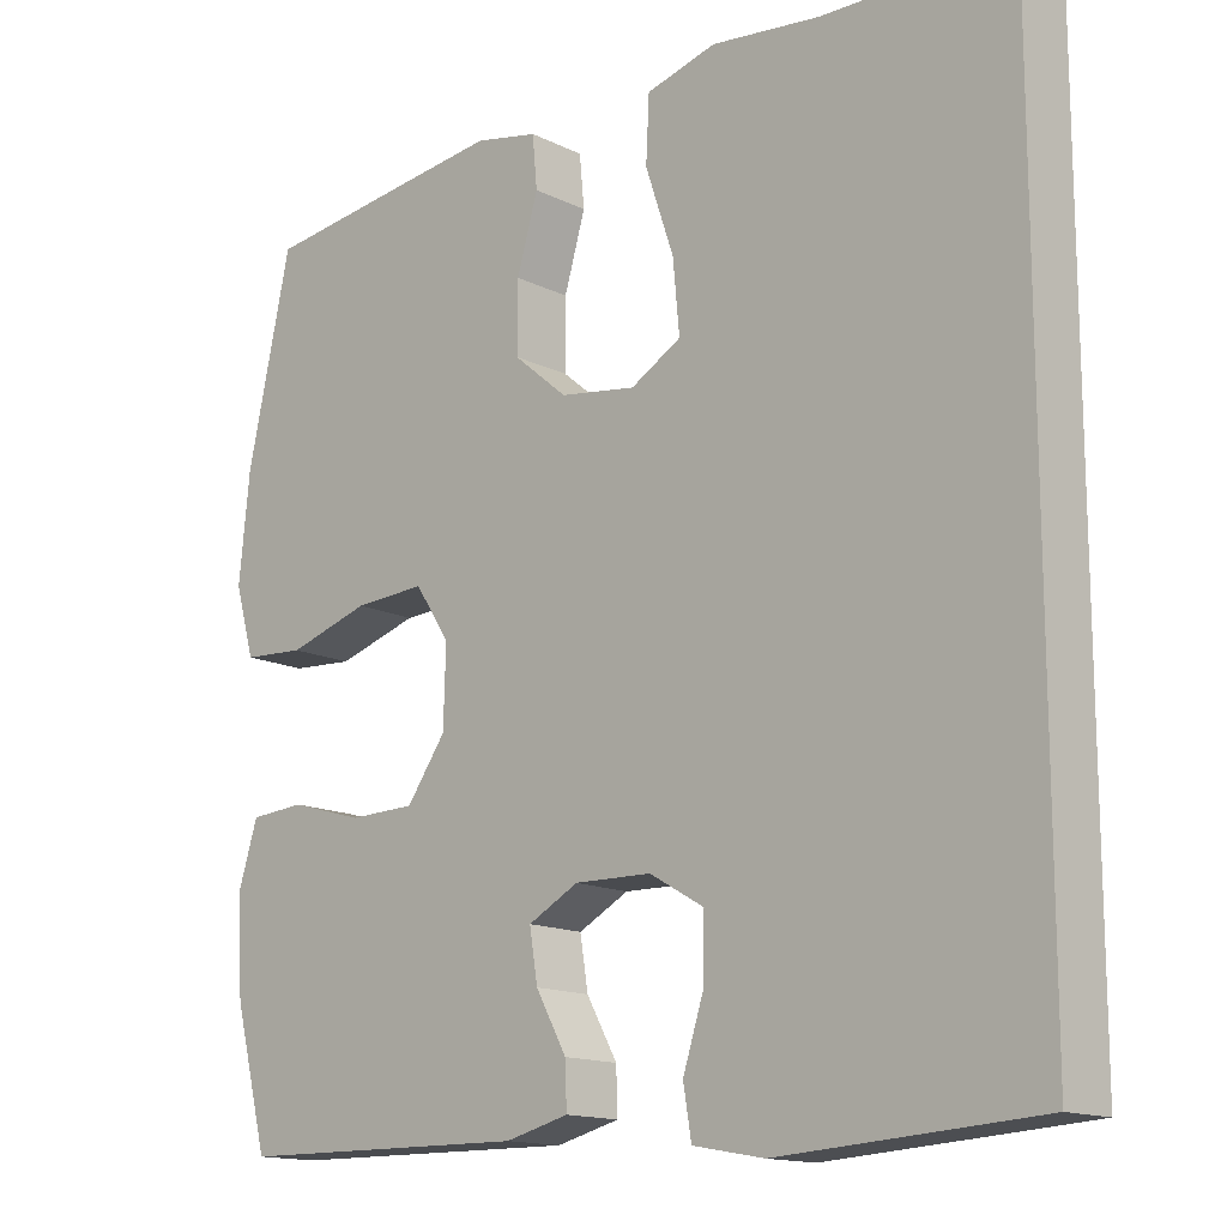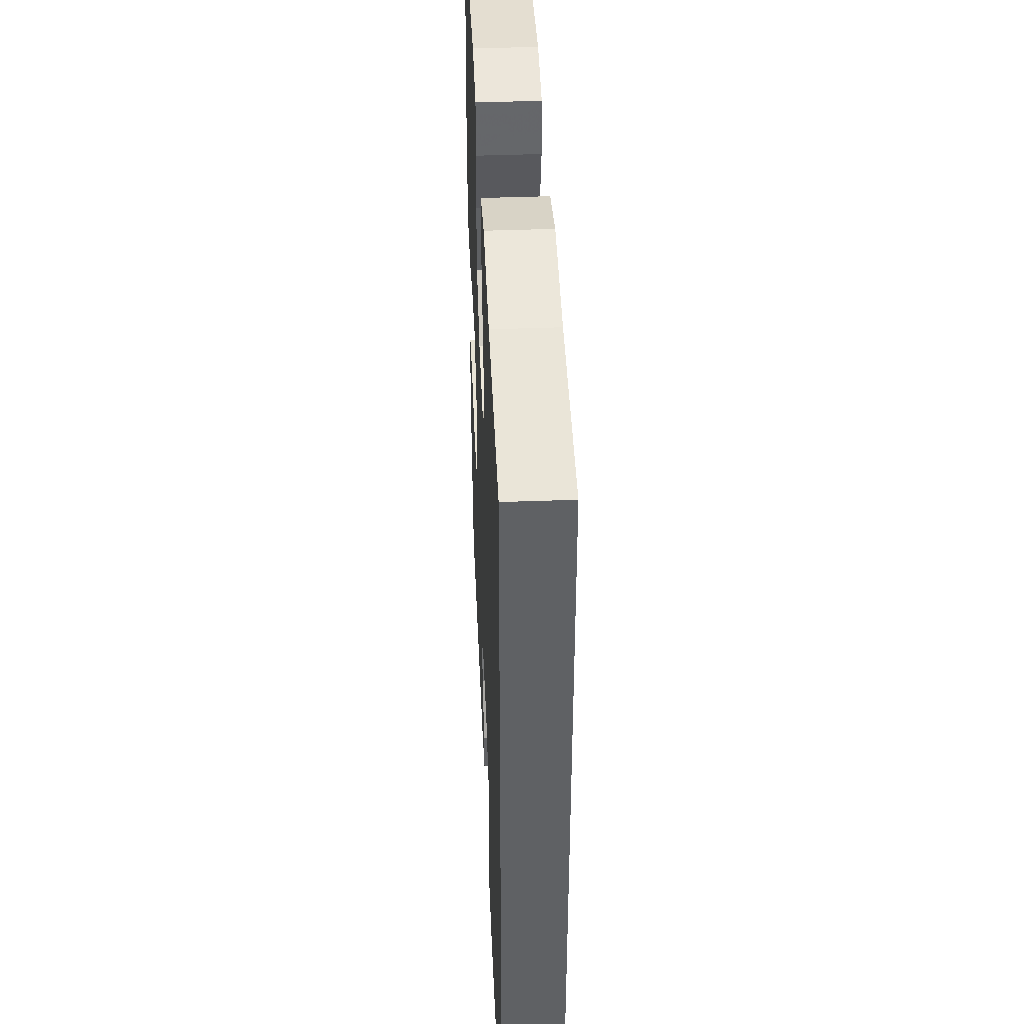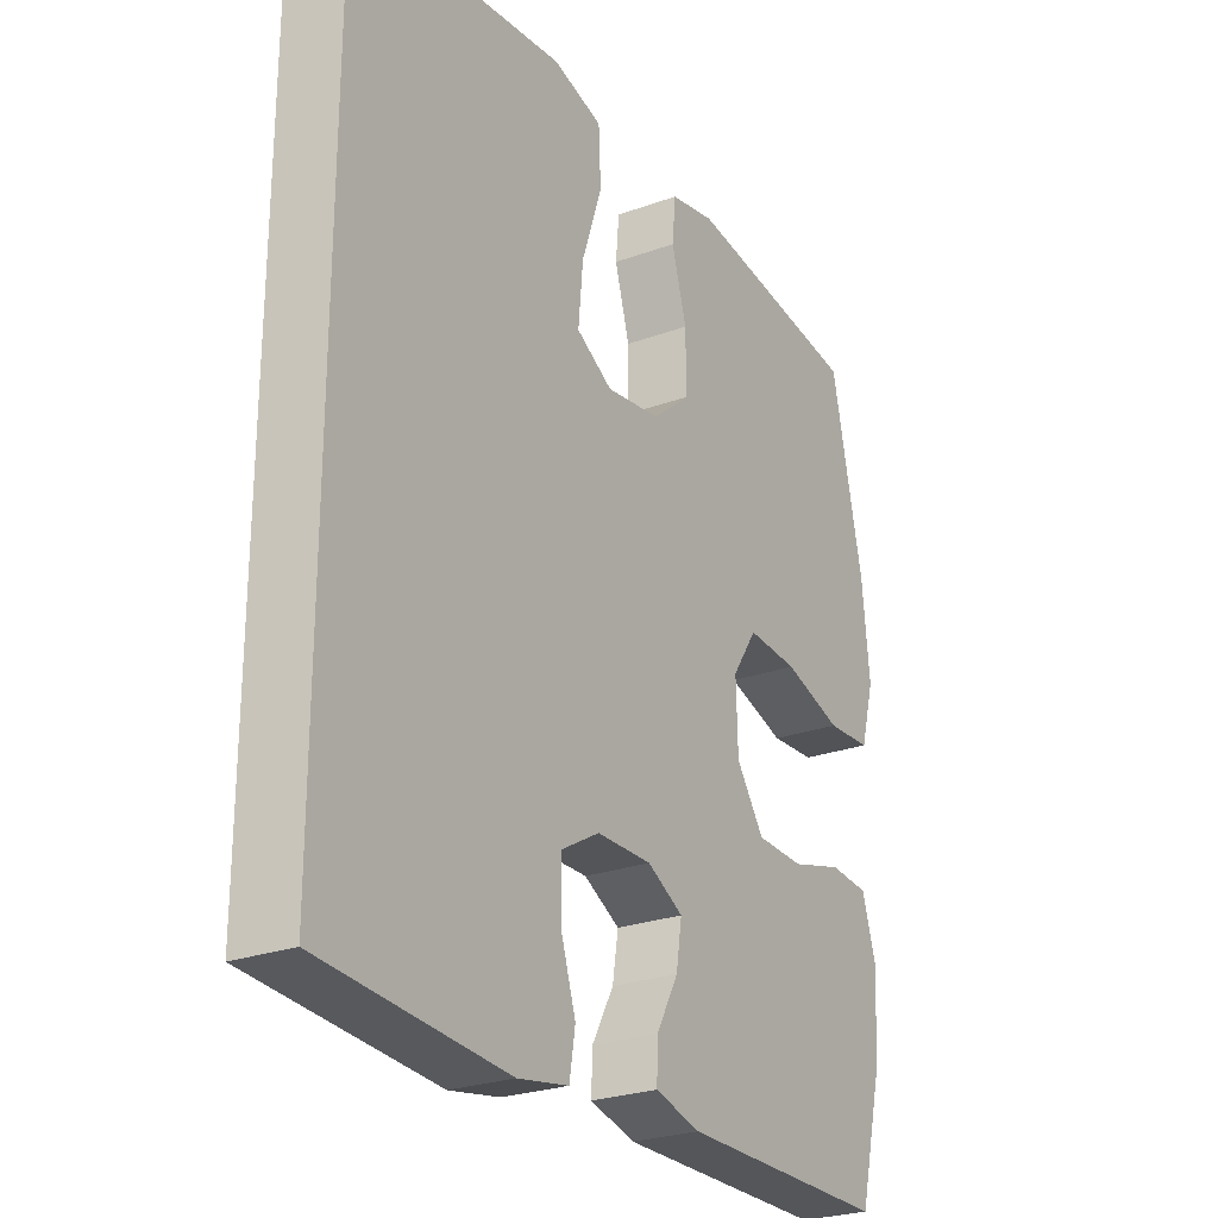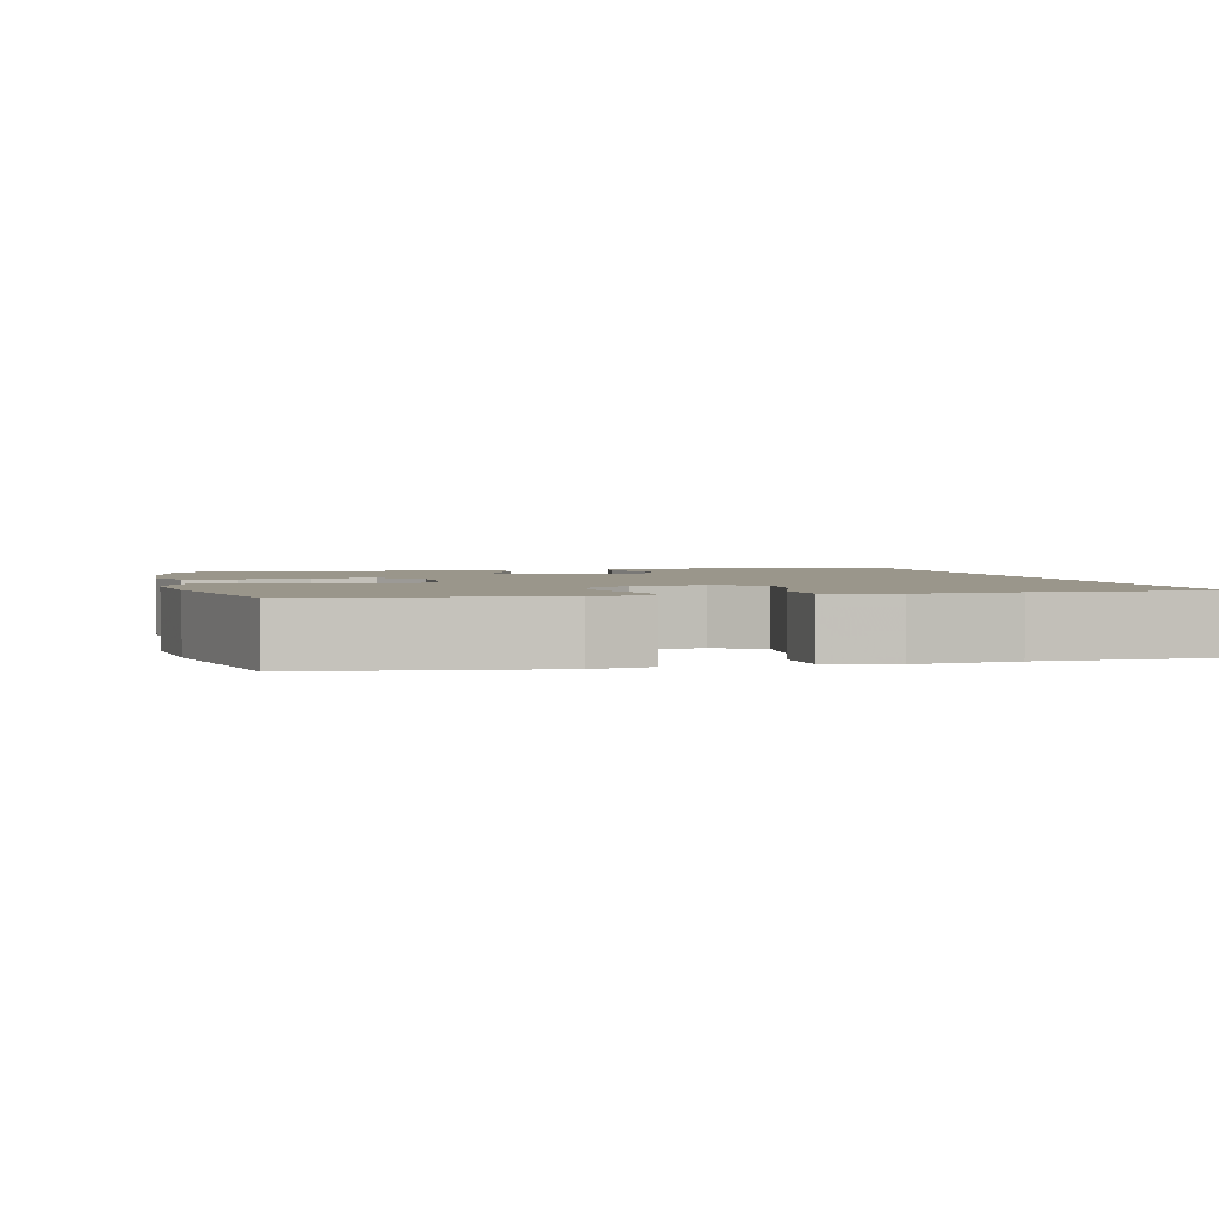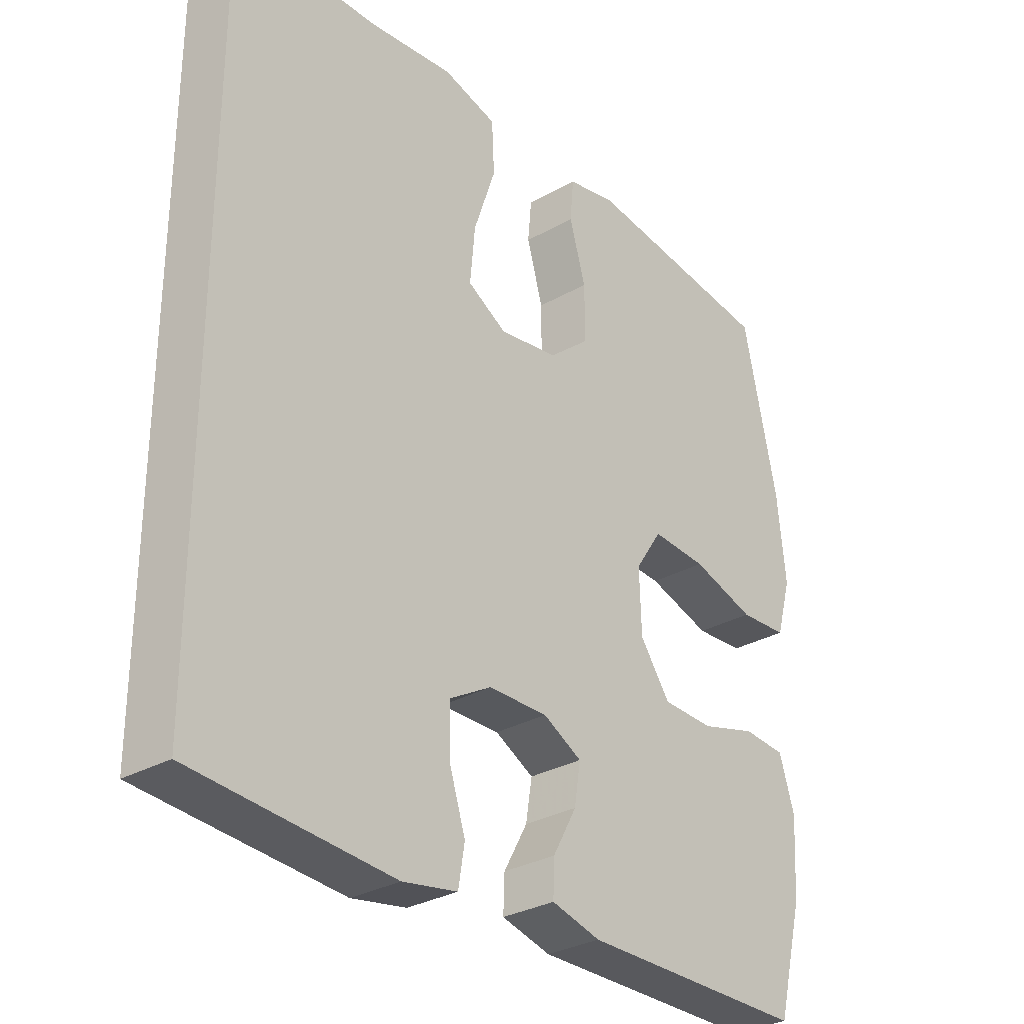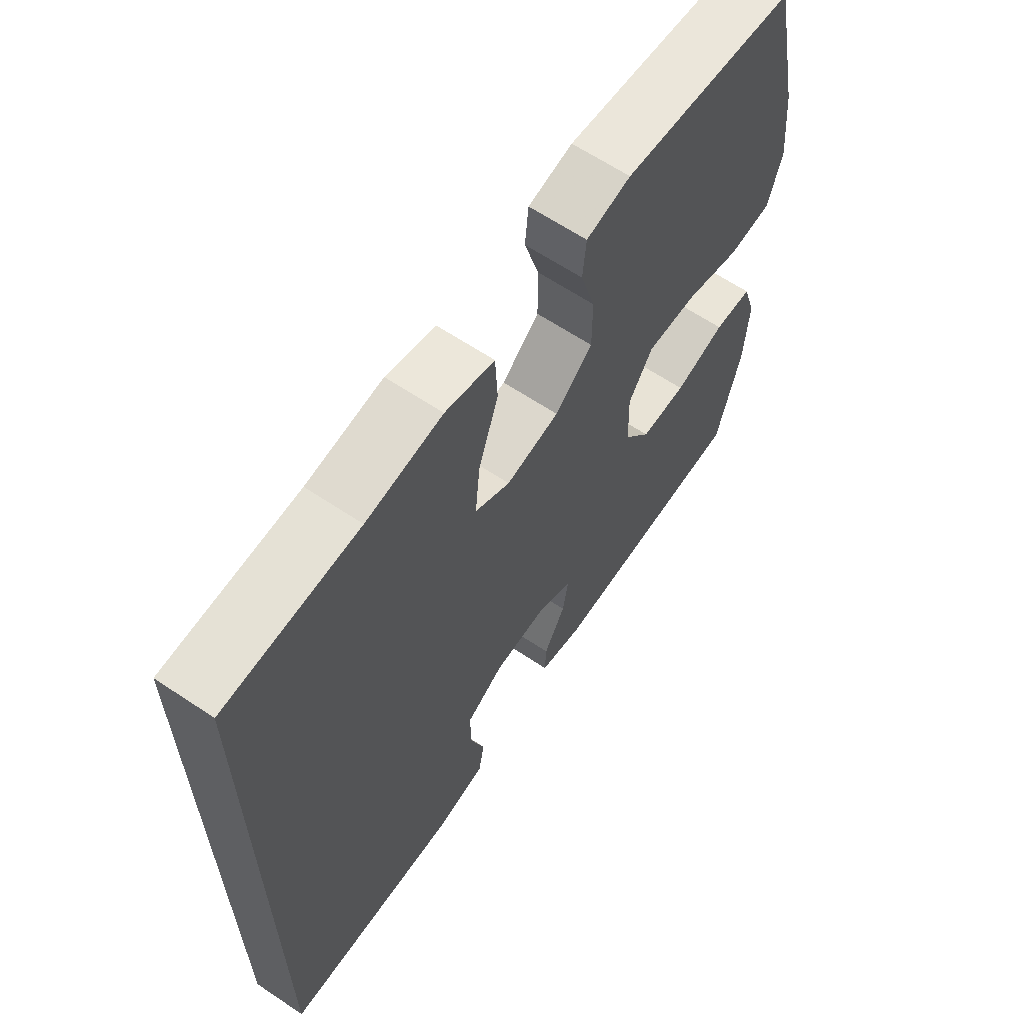
<metadata>
{"format":"obj","ext":"obj","renderer":"f3d","projection":"perspective","resolution":1024,"background":"white","views":[{"elev":-14.6,"azim":43.3,"up":"+Z"},{"elev":43.6,"azim":87.5,"up":"+Z"},{"elev":-25.8,"azim":120.1,"up":"+Z"},{"elev":2.3,"azim":-14.1,"up":"+Y"},{"elev":-30.5,"azim":129.5,"up":"+Z"},{"elev":64.0,"azim":124.0,"up":"+Z"}]}
</metadata>
<code>
v -0.5 0.07 0.5
v -0.313 0.07 0.524
v -0.193 0.07 0.539
v -0.115 0.07 0.523
v -0.109 0.07 0.459
v -0.135 0.07 0.37
v -0.135 0.07 0.284
v -0.069 0.07 0.228
v 0.025 0.07 0.214
v 0.087 0.07 0.25
v 0.079 0.07 0.336
v 0.044 0.07 0.44
v 0.048 0.07 0.519
v 0.134 0.07 0.543
v 0.267 0.07 0.528
v 0.5 0.07 0.524
v 0.5 0.07 -0.516
v 0.183 0.07 -0.537
v 0.096 0.07 -0.521
v 0.086 0.07 -0.461
v 0.112 0.07 -0.38
v 0.113 0.07 -0.307
v 0.046 0.07 -0.268
v -0.049 0.07 -0.266
v -0.111 0.07 -0.299
v -0.101 0.07 -0.361
v -0.063 0.07 -0.43
v -0.061 0.07 -0.484
v -0.139 0.07 -0.504
v -0.5 0.07 -0.5
v -0.542 0.07 -0.336
v -0.549 0.07 -0.218
v -0.525 0.07 -0.141
v -0.457 0.07 -0.136
v -0.367 0.07 -0.162
v -0.285 0.07 -0.16
v -0.237 0.07 -0.092
v -0.234 0.07 0.004
v -0.277 0.07 0.069
v -0.365 0.07 0.064
v -0.466 0.07 0.033
v -0.543 0.07 0.038
v -0.567 0.07 0.123
v -0.554 0.07 0.252
v -0.5 0 0.5
v -0.313 0 0.524
v -0.193 0 0.539
v -0.115 0 0.523
v -0.109 0 0.459
v -0.135 0 0.37
v -0.135 0 0.284
v -0.069 0 0.228
v 0.025 0 0.214
v 0.087 0 0.25
v 0.079 0 0.336
v 0.044 0 0.44
v 0.048 0 0.519
v 0.134 0 0.543
v 0.267 0 0.528
v 0.5 0 0.524
v 0.5 0 -0.516
v 0.183 0 -0.537
v 0.096 0 -0.521
v 0.086 0 -0.461
v 0.112 0 -0.38
v 0.113 0 -0.307
v 0.046 0 -0.268
v -0.049 0 -0.266
v -0.111 0 -0.299
v -0.101 0 -0.361
v -0.063 0 -0.43
v -0.061 0 -0.484
v -0.139 0 -0.504
v -0.5 0 -0.5
v -0.542 0 -0.336
v -0.549 0 -0.218
v -0.525 0 -0.141
v -0.457 0 -0.136
v -0.367 0 -0.162
v -0.285 0 -0.16
v -0.237 0 -0.092
v -0.234 0 0.004
v -0.277 0 0.069
v -0.365 0 0.064
v -0.466 0 0.033
v -0.543 0 0.038
v -0.567 0 0.123
v -0.554 0 0.252
f 40 41 42 43
f 39 40 43 44
f 32 33 34 35
f 32 35 36
f 31 32 36
f 30 31 36
f 29 30 36 37
f 26 27 28 29
f 25 26 29 37
f 18 19 20 21
f 18 21 22
f 15 16 17 18
f 15 18 22
f 14 15 22 23
f 11 12 13 14
f 10 11 14
f 3 4 5 6
f 3 6 7
f 2 3 7
f 39 44 1 2
f 38 39 2 7
f 24 25 37 38
f 24 38 7 8
f 23 24 8 9
f 10 14 23
f 9 10 23
f 87 86 85 84
f 88 87 84 83
f 79 78 77 76
f 80 79 76
f 80 76 75
f 80 75 74
f 81 80 74 73
f 73 72 71 70
f 81 73 70 69
f 65 64 63 62
f 66 65 62
f 62 61 60 59
f 66 62 59
f 67 66 59 58
f 58 57 56 55
f 58 55 54
f 50 49 48 47
f 51 50 47
f 51 47 46
f 46 45 88 83
f 51 46 83 82
f 82 81 69 68
f 52 51 82 68
f 53 52 68 67
f 67 58 54
f 67 54 53
f 1 45 46 2
f 2 46 47 3
f 3 47 48 4
f 4 48 49 5
f 5 49 50 6
f 6 50 51 7
f 7 51 52 8
f 8 52 53 9
f 9 53 54 10
f 10 54 55 11
f 11 55 56 12
f 12 56 57 13
f 13 57 58 14
f 14 58 59 15
f 15 59 60 16
f 16 60 61 17
f 17 61 62 18
f 18 62 63 19
f 19 63 64 20
f 20 64 65 21
f 21 65 66 22
f 22 66 67 23
f 23 67 68 24
f 24 68 69 25
f 25 69 70 26
f 26 70 71 27
f 27 71 72 28
f 28 72 73 29
f 29 73 74 30
f 30 74 75 31
f 31 75 76 32
f 32 76 77 33
f 33 77 78 34
f 34 78 79 35
f 35 79 80 36
f 36 80 81 37
f 37 81 82 38
f 38 82 83 39
f 39 83 84 40
f 40 84 85 41
f 41 85 86 42
f 42 86 87 43
f 43 87 88 44
f 44 88 45 1

</code>
